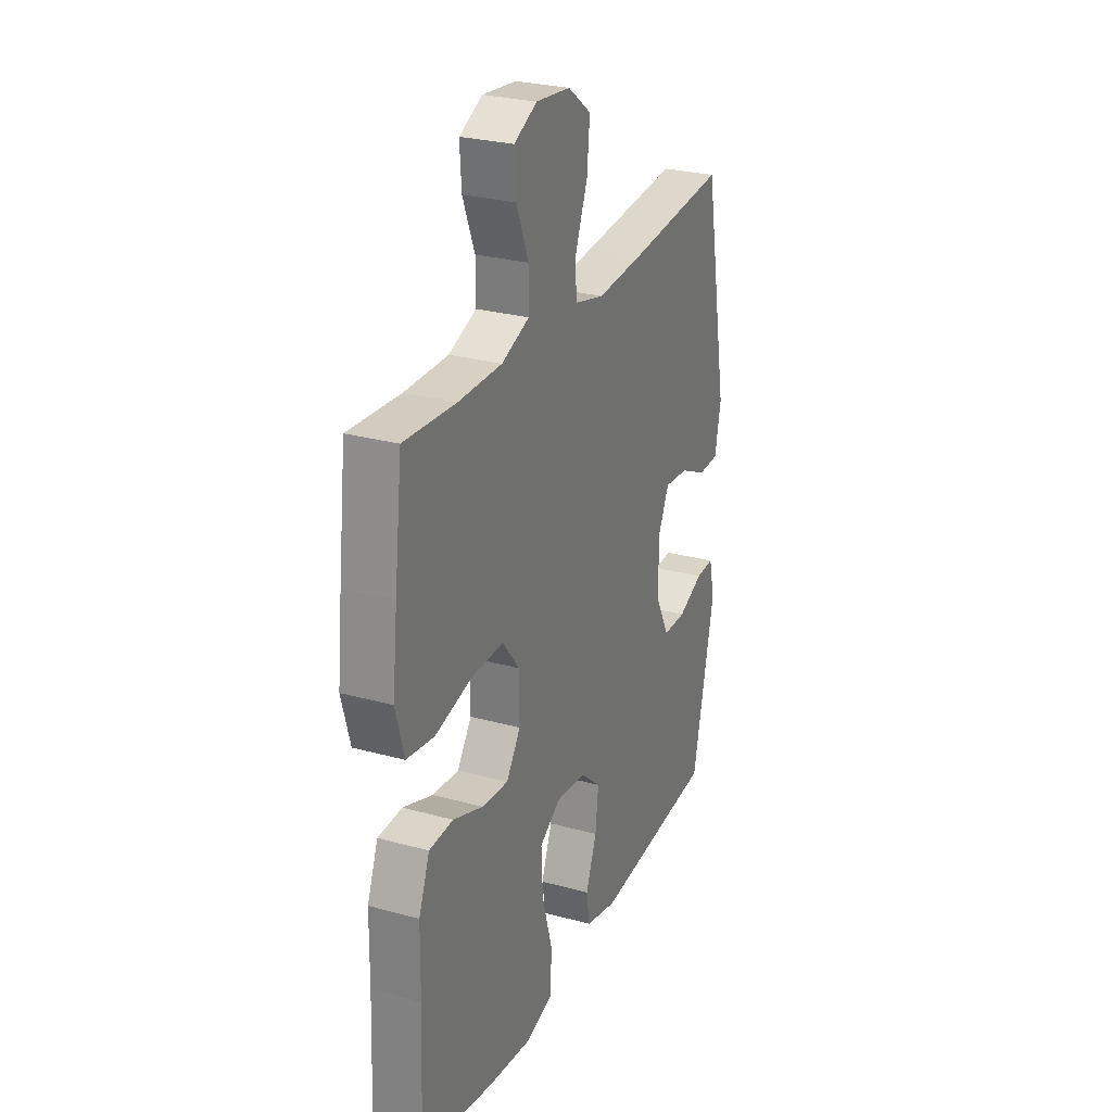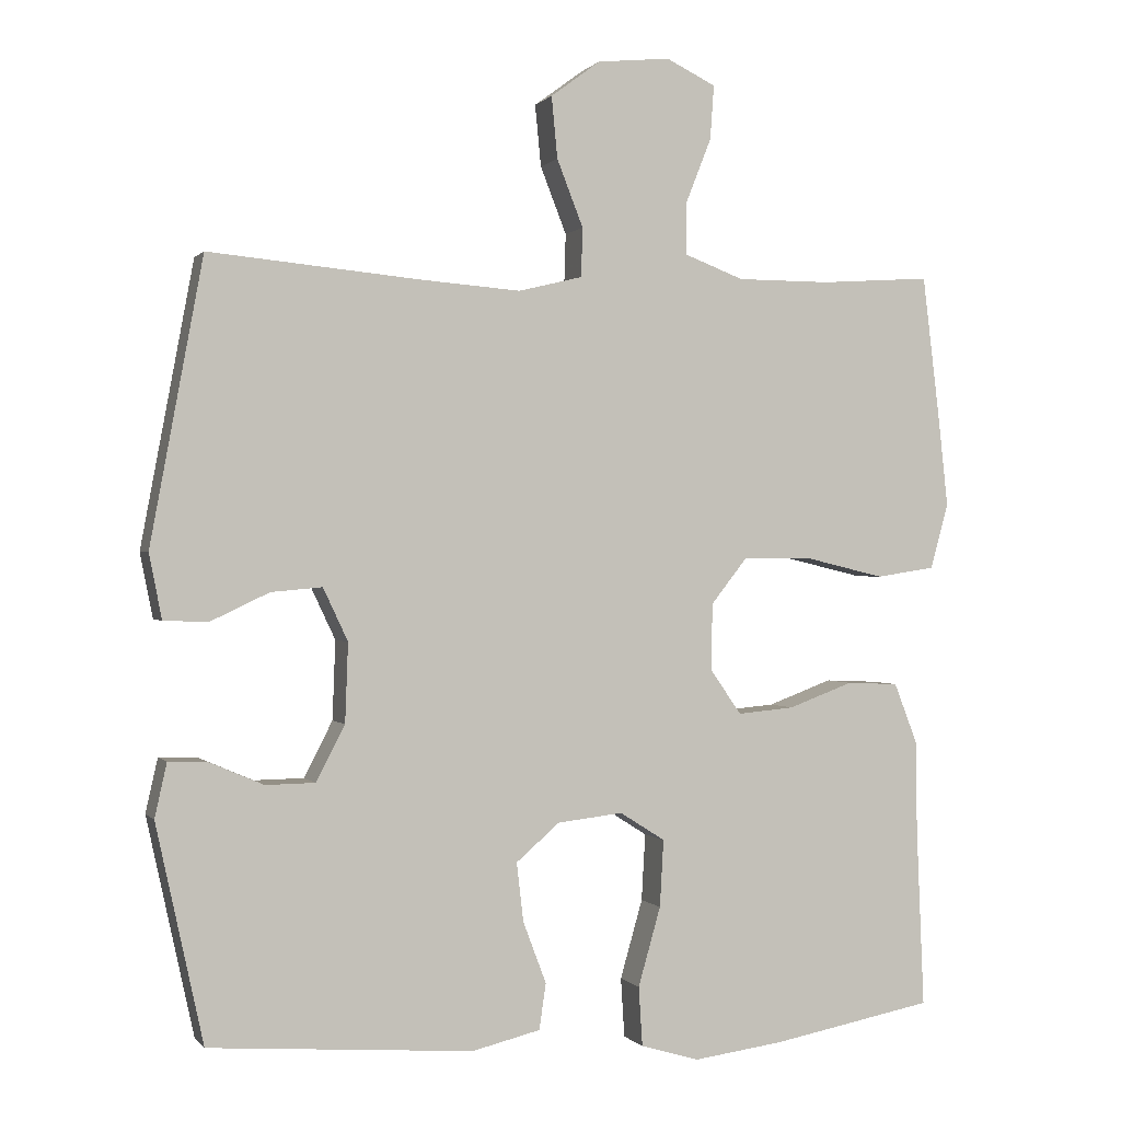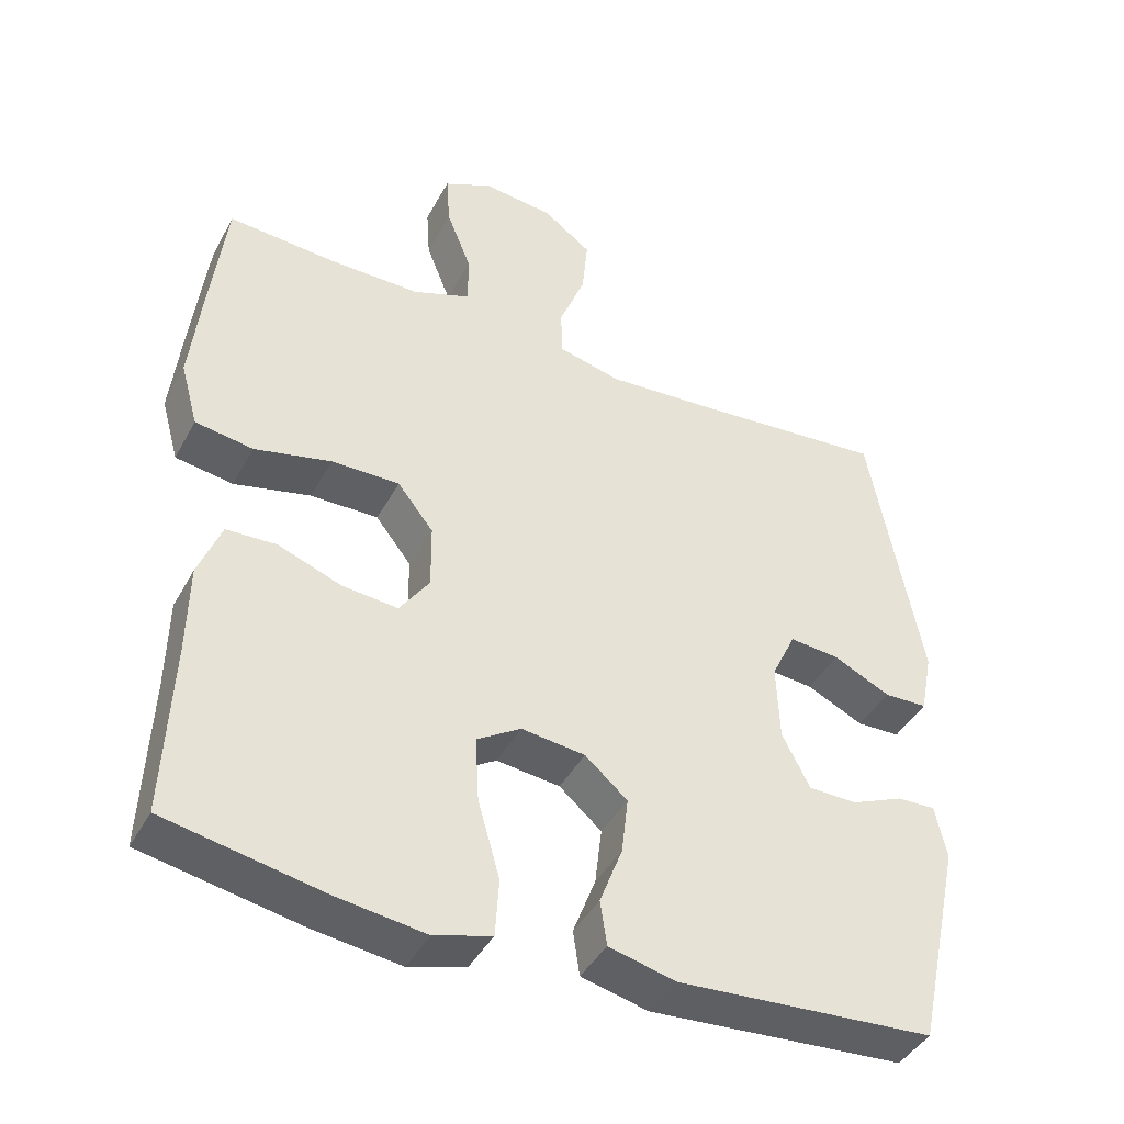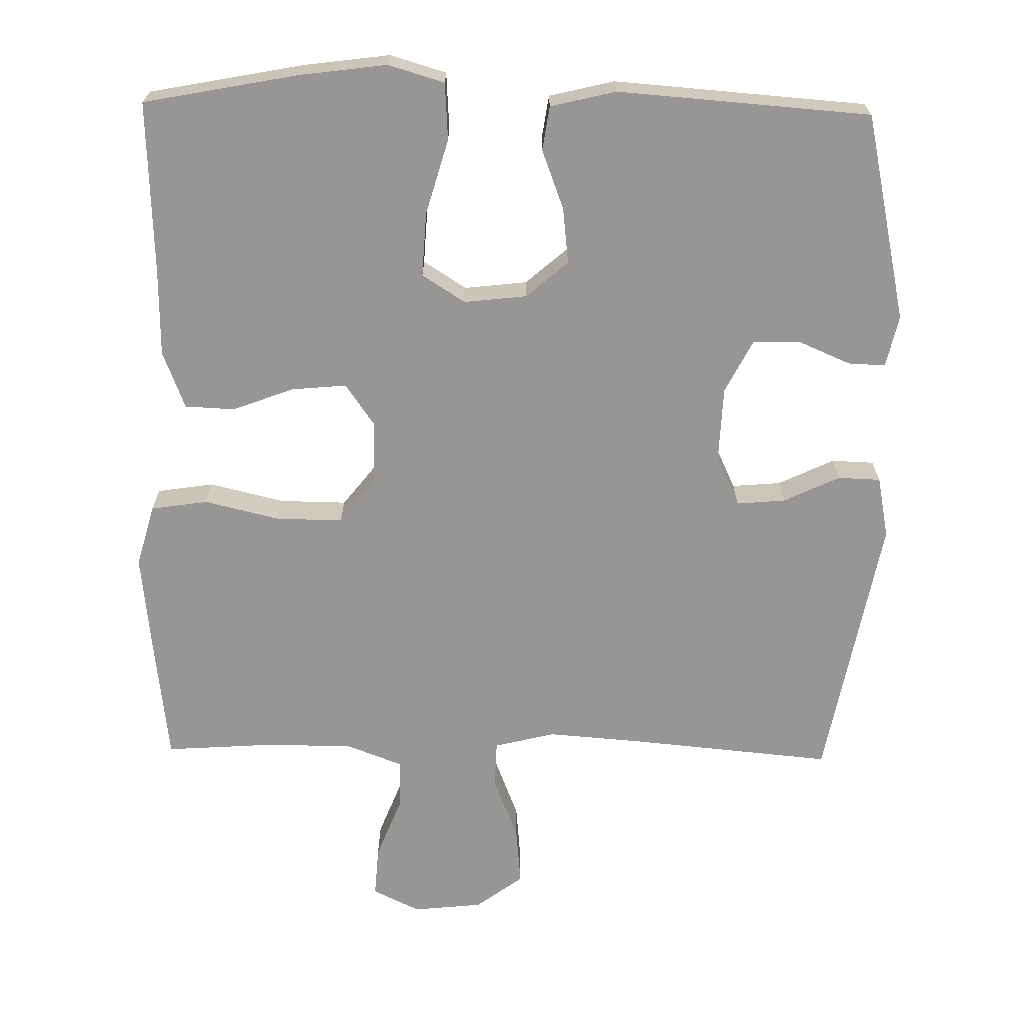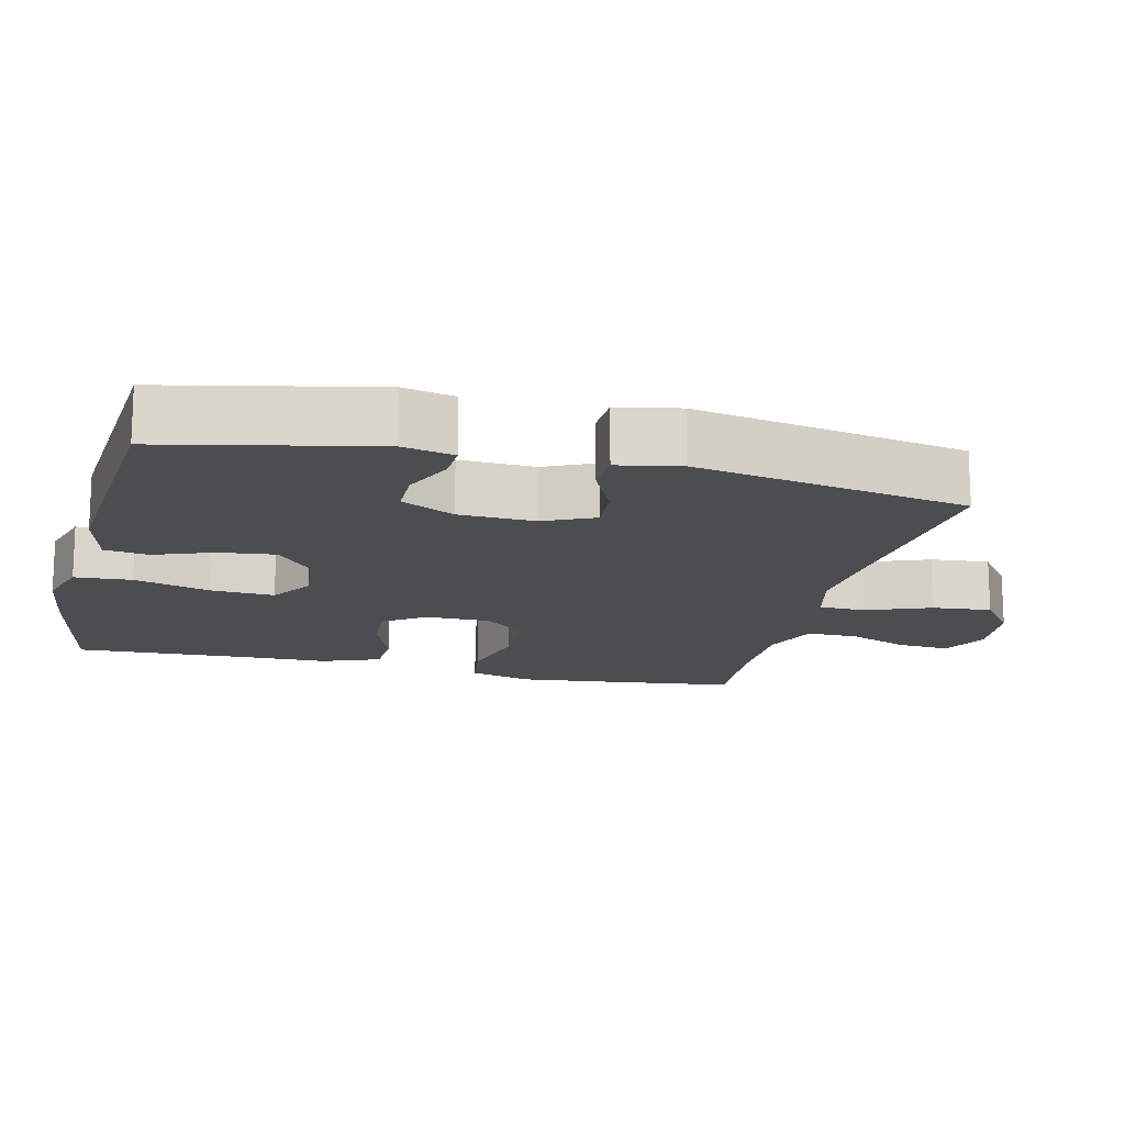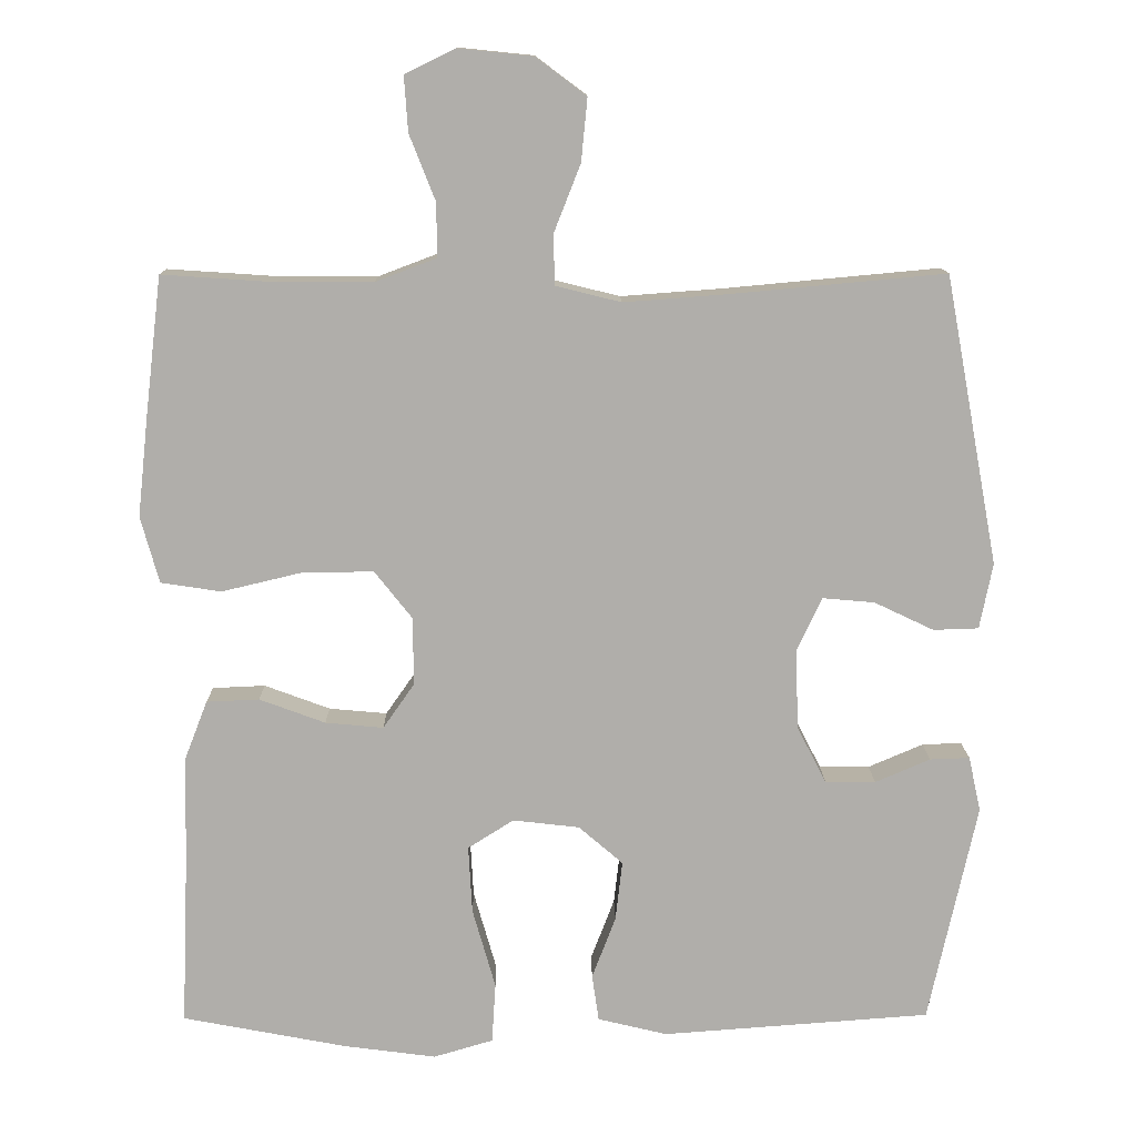
<metadata>
{"format":"obj","ext":"obj","renderer":"f3d","projection":"perspective","resolution":1024,"background":"white","views":[{"elev":27.1,"azim":113.1,"up":"+Z"},{"elev":0.2,"azim":-18.5,"up":"+Z"},{"elev":-42.6,"azim":153.3,"up":"+Z"},{"elev":-67.8,"azim":179.0,"up":"+Y"},{"elev":-15.6,"azim":-103.7,"up":"+Y"},{"elev":12.3,"azim":179.3,"up":"+Z"}]}
</metadata>
<code>
v -0.5 0.07 0.5
v -0.218 0.07 0.474
v -0.085 0.07 0.464
v 0 0.07 0.485
v 0.002 0.07 0.55
v -0.033 0.07 0.639
v -0.041 0.07 0.721
v 0.025 0.07 0.77
v 0.122 0.07 0.78
v 0.188 0.07 0.748
v 0.183 0.07 0.676
v 0.149 0.07 0.59
v 0.149 0.07 0.52
v 0.228 0.07 0.49
v 0.352 0.07 0.49
v 0.5 0.07 0.5
v 0.522 0.07 0.317
v 0.536 0.07 0.188
v 0.512 0.07 0.101
v 0.433 0.07 0.089
v 0.328 0.07 0.114
v 0.235 0.07 0.115
v 0.186 0.07 0.053
v 0.185 0.07 -0.036
v 0.226 0.07 -0.095
v 0.302 0.07 -0.088
v 0.388 0.07 -0.056
v 0.457 0.07 -0.059
v 0.488 0.07 -0.139
v 0.49 0.07 -0.263
v 0.5 0.07 -0.5
v 0.285 0.07 -0.541
v 0.164 0.07 -0.557
v 0.086 0.07 -0.534
v 0.081 0.07 -0.455
v 0.111 0.07 -0.35
v 0.116 0.07 -0.261
v 0.056 0.07 -0.223
v -0.031 0.07 -0.233
v -0.089 0.07 -0.283
v -0.08 0.07 -0.361
v -0.049 0.07 -0.443
v -0.058 0.07 -0.504
v -0.149 0.07 -0.526
v -0.5 0.07 -0.5
v -0.563 0.07 -0.211
v -0.547 0.07 -0.139
v -0.495 0.07 -0.141
v -0.423 0.07 -0.172
v -0.357 0.07 -0.171
v -0.319 0.07 -0.097
v -0.315 0.07 0.008
v -0.348 0.07 0.078
v -0.416 0.07 0.072
v -0.494 0.07 0.035
v -0.553 0.07 0.037
v -0.57 0.07 0.123
v -0.5 0 0.5
v -0.218 0 0.474
v -0.085 0 0.464
v 0 0 0.485
v 0.002 0 0.55
v -0.033 0 0.639
v -0.041 0 0.721
v 0.025 0 0.77
v 0.122 0 0.78
v 0.188 0 0.748
v 0.183 0 0.676
v 0.149 0 0.59
v 0.149 0 0.52
v 0.228 0 0.49
v 0.352 0 0.49
v 0.5 0 0.5
v 0.522 0 0.317
v 0.536 0 0.188
v 0.512 0 0.101
v 0.433 0 0.089
v 0.328 0 0.114
v 0.235 0 0.115
v 0.186 0 0.053
v 0.185 0 -0.036
v 0.226 0 -0.095
v 0.302 0 -0.088
v 0.388 0 -0.056
v 0.457 0 -0.059
v 0.488 0 -0.139
v 0.49 0 -0.263
v 0.5 0 -0.5
v 0.285 0 -0.541
v 0.164 0 -0.557
v 0.086 0 -0.534
v 0.081 0 -0.455
v 0.111 0 -0.35
v 0.116 0 -0.261
v 0.056 0 -0.223
v -0.031 0 -0.233
v -0.089 0 -0.283
v -0.08 0 -0.361
v -0.049 0 -0.443
v -0.058 0 -0.504
v -0.149 0 -0.526
v -0.5 0 -0.5
v -0.563 0 -0.211
v -0.547 0 -0.139
v -0.495 0 -0.141
v -0.423 0 -0.172
v -0.357 0 -0.171
v -0.319 0 -0.097
v -0.315 0 0.008
v -0.348 0 0.078
v -0.416 0 0.072
v -0.494 0 0.035
v -0.553 0 0.037
v -0.57 0 0.123
f 57 1 2
f 56 57 2
f 55 56 2
f 54 55 2
f 53 54 2 3
f 52 53 3 4
f 51 52 4
f 50 51 4
f 47 48 49
f 46 47 49
f 45 46 49
f 44 45 49
f 43 44 49
f 42 43 49
f 41 42 49
f 40 41 49 50
f 39 40 50 4
f 34 35 36
f 33 34 36
f 32 33 36
f 31 32 36
f 30 31 36
f 30 36 37
f 29 30 37
f 28 29 37
f 27 28 37
f 26 27 37
f 25 26 37 38
f 19 20 21
f 18 19 21
f 17 18 21
f 16 17 21
f 15 16 21
f 14 15 21 22
f 13 14 22 23
f 10 11 12
f 9 10 12
f 8 9 12
f 7 8 12
f 6 7 12
f 5 6 12
f 4 5 12 13
f 13 23 24
f 4 13 24
f 39 4 24
f 24 25 38 39
f 59 58 114
f 59 114 113
f 59 113 112
f 59 112 111
f 60 59 111 110
f 61 60 110 109
f 61 109 108
f 61 108 107
f 106 105 104
f 106 104 103
f 106 103 102
f 106 102 101
f 106 101 100
f 106 100 99
f 106 99 98
f 107 106 98 97
f 61 107 97 96
f 93 92 91
f 93 91 90
f 93 90 89
f 93 89 88
f 93 88 87
f 94 93 87
f 94 87 86
f 94 86 85
f 94 85 84
f 94 84 83
f 95 94 83 82
f 78 77 76
f 78 76 75
f 78 75 74
f 78 74 73
f 78 73 72
f 79 78 72 71
f 80 79 71 70
f 69 68 67
f 69 67 66
f 69 66 65
f 69 65 64
f 69 64 63
f 69 63 62
f 70 69 62 61
f 81 80 70
f 81 70 61
f 81 61 96
f 96 95 82 81
f 1 58 59 2
f 2 59 60 3
f 3 60 61 4
f 4 61 62 5
f 5 62 63 6
f 6 63 64 7
f 7 64 65 8
f 8 65 66 9
f 9 66 67 10
f 10 67 68 11
f 11 68 69 12
f 12 69 70 13
f 13 70 71 14
f 14 71 72 15
f 15 72 73 16
f 16 73 74 17
f 17 74 75 18
f 18 75 76 19
f 19 76 77 20
f 20 77 78 21
f 21 78 79 22
f 22 79 80 23
f 23 80 81 24
f 24 81 82 25
f 25 82 83 26
f 26 83 84 27
f 27 84 85 28
f 28 85 86 29
f 29 86 87 30
f 30 87 88 31
f 31 88 89 32
f 32 89 90 33
f 33 90 91 34
f 34 91 92 35
f 35 92 93 36
f 36 93 94 37
f 37 94 95 38
f 38 95 96 39
f 39 96 97 40
f 40 97 98 41
f 41 98 99 42
f 42 99 100 43
f 43 100 101 44
f 44 101 102 45
f 45 102 103 46
f 46 103 104 47
f 47 104 105 48
f 48 105 106 49
f 49 106 107 50
f 50 107 108 51
f 51 108 109 52
f 52 109 110 53
f 53 110 111 54
f 54 111 112 55
f 55 112 113 56
f 56 113 114 57
f 57 114 58 1

</code>
